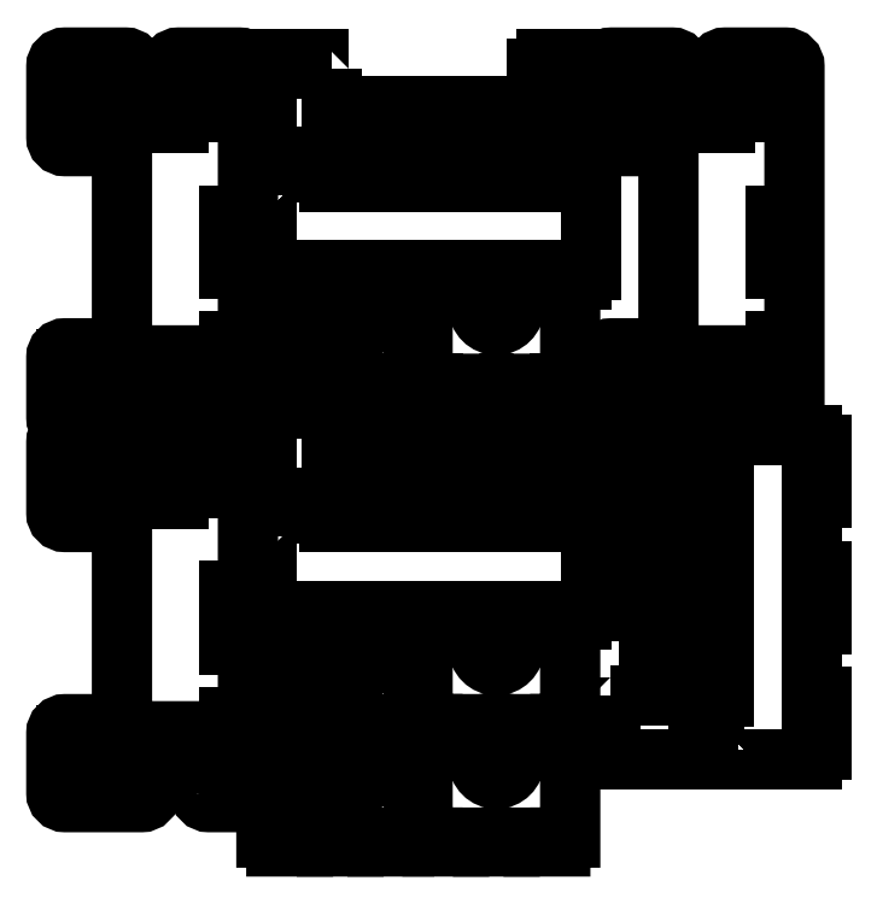
<metadata>
{"format":"dxf","ext":"dxf","renderer":"ezdxf+matplotlib","layout":"modelspace","background":"white","min_lineweight":24,"dpi":150}
</metadata>
<code>
0
SECTION
2
ENTITIES
0
LWPOLYLINE
8
0
90
28
70
1
43
0
10
3.2
20
-1.825
10
3.06
20
-1.825
10
3.06
20
-3.075
10
3.2
20
-3.075
10
3.2
20
-3.2
10
3.95
20
-3.2
10
3.95
20
-3.075
10
4.975
20
-3.075
10
4.975
20
-3.2
10
5.725
20
-3.2
10
5.725
20
-3.075
10
6.75
20
-3.075
10
6.75
20
-3.2
10
7.5
20
-3.2
10
7.5
20
-3.075
10
7.64
20
-3.075
10
7.64
20
-1.825
10
7.5
20
-1.825
10
7.5
20
-1.7
10
6.75
20
-1.7
10
6.75
20
-1.825
10
5.725
20
-1.825
10
5.725
20
-1.7
10
4.975
20
-1.7
10
4.975
20
-1.825
10
3.95
20
-1.825
10
3.95
20
-1.7
10
3.2
20
-1.7
0
LWPOLYLINE
8
0
90
28
70
1
43
0
10
6.55
20
-3.425
10
6.55
20
-3.595
42
-1
10
6.05
20
-3.595
10
6.05
20
-3.425
10
5.775
20
-3.425
10
5.775
20
-3.3
10
5.4
20
-3.3
10
5.4
20
-3.425
10
5.26
20
-3.425
10
5.26
20
-4.675
10
5.4
20
-4.675
10
5.4
20
-4.8
10
5.775
20
-4.8
10
5.775
20
-4.675
10
6.112
20
-4.675
10
6.112
20
-4.8
10
6.487
20
-4.8
10
6.487
20
-4.675
10
6.825
20
-4.675
10
6.825
20
-4.8
10
7.2
20
-4.8
10
7.2
20
-4.675
10
7.34
20
-4.675
10
7.34
20
-3.425
10
7.2
20
-3.425
10
7.2
20
-3.3
10
6.825
20
-3.3
10
6.825
20
-3.425
0
LWPOLYLINE
8
0
90
28
70
1
43
0
10
3.975
20
-0.225
10
3.8
20
-0.225
10
3.8
20
-0.1
10
3.2
20
-0.1
10
3.2
20
-0.225
10
3.06
20
-0.225
10
3.06
20
-1.475
10
3.2
20
-1.475
10
3.2
20
-1.6
10
3.95
20
-1.6
10
3.95
20
-1.475
10
4.975
20
-1.475
10
4.975
20
-1.6
10
5.725
20
-1.6
10
5.725
20
-1.475
10
6.75
20
-1.475
10
6.75
20
-1.6
10
7.5
20
-1.6
10
7.5
20
-1.475
10
7.64
20
-1.475
10
7.64
20
-0.225
10
7.5
20
-0.225
10
7.5
20
-0.1
10
7
20
-0.1
10
7
20
-0.225
10
6.875
20
-0.225
10
6.875
20
-0.767
10
3.975
20
-0.767
0
LWPOLYLINE
8
0
90
36
70
1
43
0
10
2.125
20
-5.15
42
0.4142
10
2.25
20
-5.275
10
2.675
20
-5.275
42
0.4142
10
2.8
20
-5.15
10
2.8
20
-0.2
42
0.4142
10
2.675
20
-0.075
10
1.825
20
-0.075
42
0.4142
10
1.7
20
-0.2
10
1.7
20
-0.375
10
1.2
20
-0.375
10
1.2
20
-0.2
42
0.4142
10
1.075
20
-0.075
10
0.225
20
-0.075
42
0.4142
10
0.1
20
-0.2
10
0.1
20
-1.2
42
0.4142
10
0.225
20
-1.325
10
1.025
20
-1.325
10
1.025
20
-4.175
10
0.225
20
-4.175
42
0.4142
10
0.1
20
-4.3
10
0.1
20
-5.15
42
0.4142
10
0.225
20
-5.275
10
1.3
20
-5.275
42
0.4142
10
1.425
20
-5.15
10
1.425
20
-5.138
10
1.262
20
-5.138
10
1.262
20
-5.013
10
1.425
20
-5.013
10
1.425
20
-4.275
10
2.3
20
-4.275
10
2.3
20
-4.888
10
2.125
20
-4.888
10
2.125
20
-5.013
10
2.35
20
-5.013
10
2.35
20
-5.138
10
2.125
20
-5.138
0
LWPOLYLINE
8
0
90
4
70
1
43
0
10
1.1
20
-0.475
10
1.1
20
-0.925
10
0.575
20
-0.925
10
0.575
20
-0.475
0
LWPOLYLINE
8
0
90
4
70
1
43
0
10
2.25
20
-1
10
1.7
20
-1
10
1.7
20
-0.575
10
2.25
20
-0.575
0
LWPOLYLINE
8
0
90
4
70
1
43
0
10
0.2375
20
-1.125
10
0.2375
20
-0.525
10
0.3625
20
-0.525
10
0.3625
20
-1.125
0
LWPOLYLINE
8
0
90
4
70
1
43
0
10
0.3625
20
-4.325
10
0.3625
20
-4.825
10
0.2375
20
-4.825
10
0.2375
20
-4.325
0
LWPOLYLINE
8
0
90
4
70
1
43
0
10
2.663
20
-2.3
10
2.663
20
-3.05
10
2.538
20
-3.05
10
2.538
20
-2.3
0
LWPOLYLINE
8
0
90
4
70
1
43
0
10
2.538
20
-1.275
10
2.538
20
-0.525
10
2.663
20
-0.525
10
2.663
20
-1.275
0
LWPOLYLINE
8
0
90
4
70
1
43
0
10
2.663
20
-4.075
10
2.663
20
-4.825
10
2.538
20
-4.825
10
2.538
20
-4.075
0
LWPOLYLINE
8
0
90
4
70
1
43
0
10
0.925
20
-5.013
10
0.925
20
-5.138
10
0.55
20
-5.138
10
0.55
20
-5.013
0
LWPOLYLINE
8
0
90
4
70
1
43
0
10
1.975
20
-0.3375
10
1.975
20
-0.2125
10
2.35
20
-0.2125
10
2.35
20
-0.3375
0
LWPOLYLINE
8
0
90
4
70
1
43
0
10
0.925
20
-0.2125
10
0.925
20
-0.3375
10
0.55
20
-0.3375
10
0.55
20
-0.2125
0
CIRCLE
8
0
10
0.3
20
-5.075
40
0.055
0
CIRCLE
8
0
10
0.3
20
-0.275
40
0.055
0
CIRCLE
8
0
10
2.6
20
-5.075
40
0.055
0
CIRCLE
8
0
10
2.6
20
-0.275
40
0.055
0
CIRCLE
8
0
10
1.025
20
-4.525
40
0.24
0
LWPOLYLINE
8
0
90
28
70
1
43
0
10
4.075
20
-3.516
10
4.075
20
-3.3
10
3.913
20
-3.3
10
3.913
20
-3.425
10
3.575
20
-3.425
10
3.575
20
-3.3
10
3.2
20
-3.3
10
3.2
20
-3.425
10
3.06
20
-3.425
10
3.06
20
-4.675
10
3.2
20
-4.675
10
3.2
20
-4.8
10
3.575
20
-4.8
10
3.575
20
-4.675
10
3.913
20
-4.675
10
3.913
20
-4.8
10
4.287
20
-4.8
10
4.287
20
-4.675
10
4.625
20
-4.675
10
4.625
20
-4.8
10
5
20
-4.8
10
5
20
-4.675
10
5.14
20
-4.675
10
5.14
20
-3.425
10
5
20
-3.425
10
5
20
-3.3
10
4.775
20
-3.3
10
4.775
20
-3.516
42
-1
0
LWPOLYLINE
8
0
90
4
70
1
43
0
10
3.361
20
-3.876
10
3.938
20
-3.876
10
3.938
20
-4.399
10
3.361
20
-4.399
0
LWPOLYLINE
8
0
90
36
70
1
43
0
10
2.125
20
-10.45
42
0.4142
10
2.25
20
-10.57
10
2.675
20
-10.57
42
0.4142
10
2.8
20
-10.45
10
2.8
20
-5.5
42
0.4142
10
2.675
20
-5.375
10
1.825
20
-5.375
42
0.4142
10
1.7
20
-5.5
10
1.7
20
-5.675
10
1.2
20
-5.675
10
1.2
20
-5.5
42
0.4142
10
1.075
20
-5.375
10
0.225
20
-5.375
42
0.4142
10
0.1
20
-5.5
10
0.1
20
-6.5
42
0.4142
10
0.225
20
-6.625
10
1.025
20
-6.625
10
1.025
20
-9.475
10
0.225
20
-9.475
42
0.4142
10
0.1
20
-9.6
10
0.1
20
-10.45
42
0.4142
10
0.225
20
-10.57
10
1.3
20
-10.57
42
0.4142
10
1.425
20
-10.45
10
1.425
20
-10.44
10
1.262
20
-10.44
10
1.262
20
-10.31
10
1.425
20
-10.31
10
1.425
20
-9.575
10
2.3
20
-9.575
10
2.3
20
-10.19
10
2.125
20
-10.19
10
2.125
20
-10.31
10
2.35
20
-10.31
10
2.35
20
-10.44
10
2.125
20
-10.44
0
LWPOLYLINE
8
0
90
4
70
1
43
0
10
1.1
20
-5.775
10
1.1
20
-6.225
10
0.575
20
-6.225
10
0.575
20
-5.775
0
LWPOLYLINE
8
0
90
4
70
1
43
0
10
2.25
20
-6.3
10
1.7
20
-6.3
10
1.7
20
-5.875
10
2.25
20
-5.875
0
LWPOLYLINE
8
0
90
4
70
1
43
0
10
0.2375
20
-6.425
10
0.2375
20
-5.825
10
0.3625
20
-5.825
10
0.3625
20
-6.425
0
LWPOLYLINE
8
0
90
4
70
1
43
0
10
0.3625
20
-9.625
10
0.3625
20
-10.12
10
0.2375
20
-10.12
10
0.2375
20
-9.625
0
LWPOLYLINE
8
0
90
4
70
1
43
0
10
2.663
20
-7.6
10
2.663
20
-8.35
10
2.538
20
-8.35
10
2.538
20
-7.6
0
LWPOLYLINE
8
0
90
4
70
1
43
0
10
2.538
20
-6.575
10
2.538
20
-5.825
10
2.663
20
-5.825
10
2.663
20
-6.575
0
LWPOLYLINE
8
0
90
4
70
1
43
0
10
2.663
20
-9.375
10
2.663
20
-10.12
10
2.538
20
-10.12
10
2.538
20
-9.375
0
LWPOLYLINE
8
0
90
4
70
1
43
0
10
0.925
20
-10.31
10
0.925
20
-10.44
10
0.55
20
-10.44
10
0.55
20
-10.31
0
LWPOLYLINE
8
0
90
4
70
1
43
0
10
1.975
20
-5.638
10
1.975
20
-5.513
10
2.35
20
-5.513
10
2.35
20
-5.638
0
LWPOLYLINE
8
0
90
4
70
1
43
0
10
0.925
20
-5.513
10
0.925
20
-5.638
10
0.55
20
-5.638
10
0.55
20
-5.513
0
CIRCLE
8
0
10
0.3
20
-10.38
40
0.055
0
CIRCLE
8
0
10
0.3
20
-5.575
40
0.055
0
CIRCLE
8
0
10
2.6
20
-10.38
40
0.055
0
CIRCLE
8
0
10
2.6
20
-5.575
40
0.055
0
CIRCLE
8
0
10
1.025
20
-9.825
40
0.24
0
LWPOLYLINE
8
0
90
36
70
1
43
0
10
9.825
20
-5.15
42
0.4142
10
9.95
20
-5.275
10
10.38
20
-5.275
42
0.4142
10
10.5
20
-5.15
10
10.5
20
-0.2
42
0.4142
10
10.38
20
-0.075
10
9.525
20
-0.075
42
0.4142
10
9.4
20
-0.2
10
9.4
20
-0.375
10
8.9
20
-0.375
10
8.9
20
-0.2
42
0.4142
10
8.775
20
-0.075
10
7.925
20
-0.075
42
0.4142
10
7.8
20
-0.2
10
7.8
20
-1.2
42
0.4142
10
7.925
20
-1.325
10
8.725
20
-1.325
10
8.725
20
-4.175
10
7.925
20
-4.175
42
0.4142
10
7.8
20
-4.3
10
7.8
20
-5.15
42
0.4142
10
7.925
20
-5.275
10
9
20
-5.275
42
0.4142
10
9.125
20
-5.15
10
9.125
20
-5.138
10
8.963
20
-5.138
10
8.963
20
-5.013
10
9.125
20
-5.013
10
9.125
20
-4.275
10
10
20
-4.275
10
10
20
-4.888
10
9.825
20
-4.888
10
9.825
20
-5.013
10
10.05
20
-5.013
10
10.05
20
-5.138
10
9.825
20
-5.138
0
LWPOLYLINE
8
0
90
4
70
1
43
0
10
8.8
20
-0.475
10
8.8
20
-0.925
10
8.275
20
-0.925
10
8.275
20
-0.475
0
LWPOLYLINE
8
0
90
4
70
1
43
0
10
9.95
20
-1
10
9.4
20
-1
10
9.4
20
-0.575
10
9.95
20
-0.575
0
LWPOLYLINE
8
0
90
4
70
1
43
0
10
7.938
20
-1.125
10
7.938
20
-0.525
10
8.062
20
-0.525
10
8.062
20
-1.125
0
LWPOLYLINE
8
0
90
4
70
1
43
0
10
8.062
20
-4.325
10
8.062
20
-4.825
10
7.938
20
-4.825
10
7.938
20
-4.325
0
LWPOLYLINE
8
0
90
4
70
1
43
0
10
10.36
20
-2.3
10
10.36
20
-3.05
10
10.24
20
-3.05
10
10.24
20
-2.3
0
LWPOLYLINE
8
0
90
4
70
1
43
0
10
10.24
20
-1.275
10
10.24
20
-0.525
10
10.36
20
-0.525
10
10.36
20
-1.275
0
LWPOLYLINE
8
0
90
4
70
1
43
0
10
10.36
20
-4.075
10
10.36
20
-4.825
10
10.24
20
-4.825
10
10.24
20
-4.075
0
LWPOLYLINE
8
0
90
4
70
1
43
0
10
8.625
20
-5.013
10
8.625
20
-5.138
10
8.25
20
-5.138
10
8.25
20
-5.013
0
LWPOLYLINE
8
0
90
4
70
1
43
0
10
9.675
20
-0.3375
10
9.675
20
-0.2125
10
10.05
20
-0.2125
10
10.05
20
-0.3375
0
LWPOLYLINE
8
0
90
4
70
1
43
0
10
8.625
20
-0.2125
10
8.625
20
-0.3375
10
8.25
20
-0.3375
10
8.25
20
-0.2125
0
CIRCLE
8
0
10
8
20
-5.075
40
0.055
0
CIRCLE
8
0
10
8
20
-0.275
40
0.055
0
CIRCLE
8
0
10
10.3
20
-5.075
40
0.055
0
CIRCLE
8
0
10
10.3
20
-0.275
40
0.055
0
CIRCLE
8
0
10
8.725
20
-4.525
40
0.24
0
LWPOLYLINE
8
0
90
28
70
1
43
0
10
9.5
20
-9.84
10
9.5
20
-9.98
10
10.75
20
-9.98
10
10.75
20
-9.84
10
10.88
20
-9.84
10
10.88
20
-9.09
10
10.75
20
-9.09
10
10.75
20
-8.065
10
10.88
20
-8.065
10
10.88
20
-7.315
10
10.75
20
-7.315
10
10.75
20
-6.29
10
10.88
20
-6.29
10
10.88
20
-5.54
10
10.75
20
-5.54
10
10.75
20
-5.4
10
9.5
20
-5.4
10
9.5
20
-5.54
10
9.375
20
-5.54
10
9.375
20
-6.29
10
9.5
20
-6.29
10
9.5
20
-7.315
10
9.375
20
-7.315
10
9.375
20
-8.065
10
9.5
20
-8.065
10
9.5
20
-9.09
10
9.375
20
-9.09
10
9.375
20
-9.84
0
LWPOLYLINE
8
0
90
28
70
1
43
0
10
7.9
20
-9.065
10
7.9
20
-9.24
10
7.775
20
-9.24
10
7.775
20
-9.84
10
7.9
20
-9.84
10
7.9
20
-9.98
10
9.15
20
-9.98
10
9.15
20
-9.84
10
9.275
20
-9.84
10
9.275
20
-9.09
10
9.15
20
-9.09
10
9.15
20
-8.065
10
9.275
20
-8.065
10
9.275
20
-7.315
10
9.15
20
-7.315
10
9.15
20
-6.29
10
9.275
20
-6.29
10
9.275
20
-5.54
10
9.15
20
-5.54
10
9.15
20
-5.4
10
7.9
20
-5.4
10
7.9
20
-5.54
10
7.775
20
-5.54
10
7.775
20
-6.04
10
7.9
20
-6.04
10
7.9
20
-6.165
10
8.442
20
-6.165
10
8.442
20
-9.065
0
LWPOLYLINE
8
0
90
28
70
1
43
0
10
3.2
20
-6.625
10
3.06
20
-6.625
10
3.06
20
-7.875
10
3.2
20
-7.875
10
3.2
20
-8
10
3.95
20
-8
10
3.95
20
-7.875
10
4.975
20
-7.875
10
4.975
20
-8
10
5.725
20
-8
10
5.725
20
-7.875
10
6.75
20
-7.875
10
6.75
20
-8
10
7.5
20
-8
10
7.5
20
-7.875
10
7.64
20
-7.875
10
7.64
20
-6.625
10
7.5
20
-6.625
10
7.5
20
-6.5
10
6.75
20
-6.5
10
6.75
20
-6.625
10
5.725
20
-6.625
10
5.725
20
-6.5
10
4.975
20
-6.5
10
4.975
20
-6.625
10
3.95
20
-6.625
10
3.95
20
-6.5
10
3.2
20
-6.5
0
LWPOLYLINE
8
0
90
28
70
1
43
0
10
6.55
20
-8.225
10
6.55
20
-8.395
42
-1
10
6.05
20
-8.395
10
6.05
20
-8.225
10
5.775
20
-8.225
10
5.775
20
-8.1
10
5.4
20
-8.1
10
5.4
20
-8.225
10
5.26
20
-8.225
10
5.26
20
-9.475
10
5.4
20
-9.475
10
5.4
20
-9.6
10
5.775
20
-9.6
10
5.775
20
-9.475
10
6.112
20
-9.475
10
6.112
20
-9.6
10
6.487
20
-9.6
10
6.487
20
-9.475
10
6.825
20
-9.475
10
6.825
20
-9.6
10
7.2
20
-9.6
10
7.2
20
-9.475
10
7.34
20
-9.475
10
7.34
20
-8.225
10
7.2
20
-8.225
10
7.2
20
-8.1
10
6.825
20
-8.1
10
6.825
20
-8.225
0
LWPOLYLINE
8
0
90
28
70
1
43
0
10
3.975
20
-5.025
10
3.8
20
-5.025
10
3.8
20
-4.9
10
3.2
20
-4.9
10
3.2
20
-5.025
10
3.06
20
-5.025
10
3.06
20
-6.275
10
3.2
20
-6.275
10
3.2
20
-6.4
10
3.95
20
-6.4
10
3.95
20
-6.275
10
4.975
20
-6.275
10
4.975
20
-6.4
10
5.725
20
-6.4
10
5.725
20
-6.275
10
6.75
20
-6.275
10
6.75
20
-6.4
10
7.5
20
-6.4
10
7.5
20
-6.275
10
7.64
20
-6.275
10
7.64
20
-5.025
10
7.5
20
-5.025
10
7.5
20
-4.9
10
7
20
-4.9
10
7
20
-5.025
10
6.875
20
-5.025
10
6.875
20
-5.567
10
3.975
20
-5.567
0
LWPOLYLINE
8
0
90
28
70
1
43
0
10
4.075
20
-8.316
10
4.075
20
-8.1
10
3.913
20
-8.1
10
3.913
20
-8.225
10
3.575
20
-8.225
10
3.575
20
-8.1
10
3.2
20
-8.1
10
3.2
20
-8.225
10
3.06
20
-8.225
10
3.06
20
-9.475
10
3.2
20
-9.475
10
3.2
20
-9.6
10
3.575
20
-9.6
10
3.575
20
-9.475
10
3.913
20
-9.475
10
3.913
20
-9.6
10
4.287
20
-9.6
10
4.287
20
-9.475
10
4.625
20
-9.475
10
4.625
20
-9.6
10
5
20
-9.6
10
5
20
-9.475
10
5.14
20
-9.475
10
5.14
20
-8.225
10
5
20
-8.225
10
5
20
-8.1
10
4.775
20
-8.1
10
4.775
20
-8.316
42
-1
0
LWPOLYLINE
8
0
90
4
70
1
43
0
10
3.361
20
-8.676
10
3.938
20
-8.676
10
3.938
20
-9.199
10
3.361
20
-9.199
0
LWPOLYLINE
8
0
90
28
70
1
43
0
10
6.55
20
-9.825
10
6.55
20
-9.995
42
-1
10
6.05
20
-9.995
10
6.05
20
-9.825
10
5.775
20
-9.825
10
5.775
20
-9.7
10
5.4
20
-9.7
10
5.4
20
-9.825
10
5.26
20
-9.825
10
5.26
20
-11.07
10
5.4
20
-11.07
10
5.4
20
-11.2
10
5.775
20
-11.2
10
5.775
20
-11.07
10
6.112
20
-11.07
10
6.112
20
-11.2
10
6.487
20
-11.2
10
6.487
20
-11.07
10
6.825
20
-11.07
10
6.825
20
-11.2
10
7.2
20
-11.2
10
7.2
20
-11.07
10
7.34
20
-11.07
10
7.34
20
-9.825
10
7.2
20
-9.825
10
7.2
20
-9.7
10
6.825
20
-9.7
10
6.825
20
-9.825
0
LWPOLYLINE
8
0
90
28
70
1
43
0
10
4.075
20
-9.916
10
4.075
20
-9.7
10
3.913
20
-9.7
10
3.913
20
-9.825
10
3.575
20
-9.825
10
3.575
20
-9.7
10
3.2
20
-9.7
10
3.2
20
-9.825
10
3.06
20
-9.825
10
3.06
20
-11.07
10
3.2
20
-11.07
10
3.2
20
-11.2
10
3.575
20
-11.2
10
3.575
20
-11.07
10
3.913
20
-11.07
10
3.913
20
-11.2
10
4.287
20
-11.2
10
4.287
20
-11.07
10
4.625
20
-11.07
10
4.625
20
-11.2
10
5
20
-11.2
10
5
20
-11.07
10
5.14
20
-11.07
10
5.14
20
-9.825
10
5
20
-9.825
10
5
20
-9.7
10
4.775
20
-9.7
10
4.775
20
-9.916
42
-1
0
LWPOLYLINE
8
0
90
4
70
1
43
0
10
3.361
20
-10.28
10
3.938
20
-10.28
10
3.938
20
-10.8
10
3.361
20
-10.8
0
ENDSEC
0
EOF

</code>
